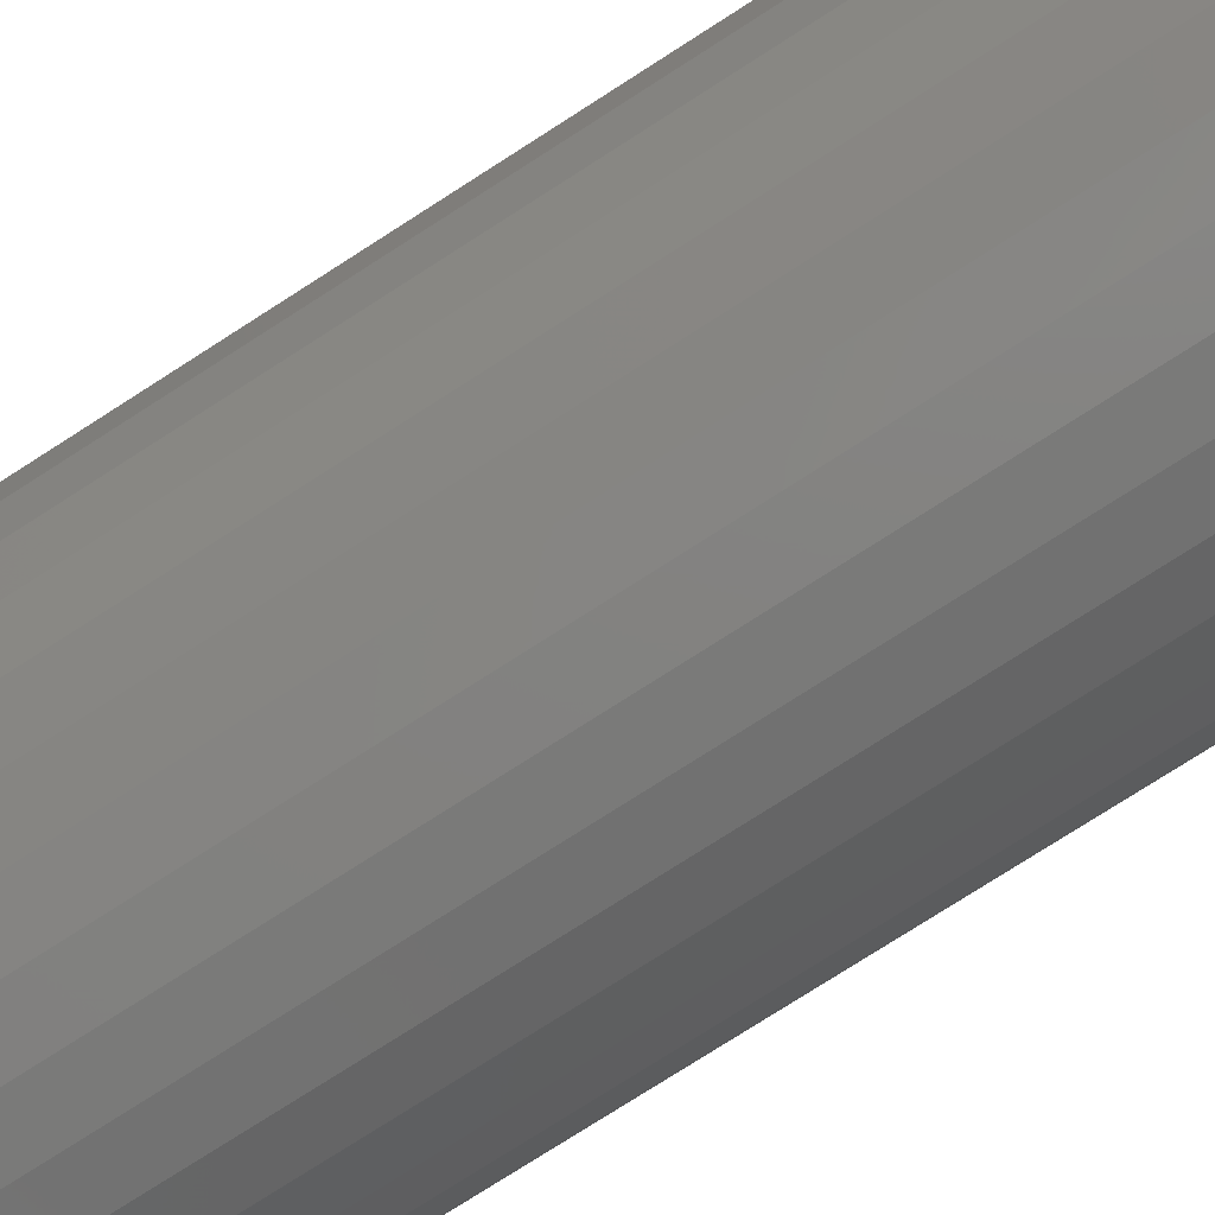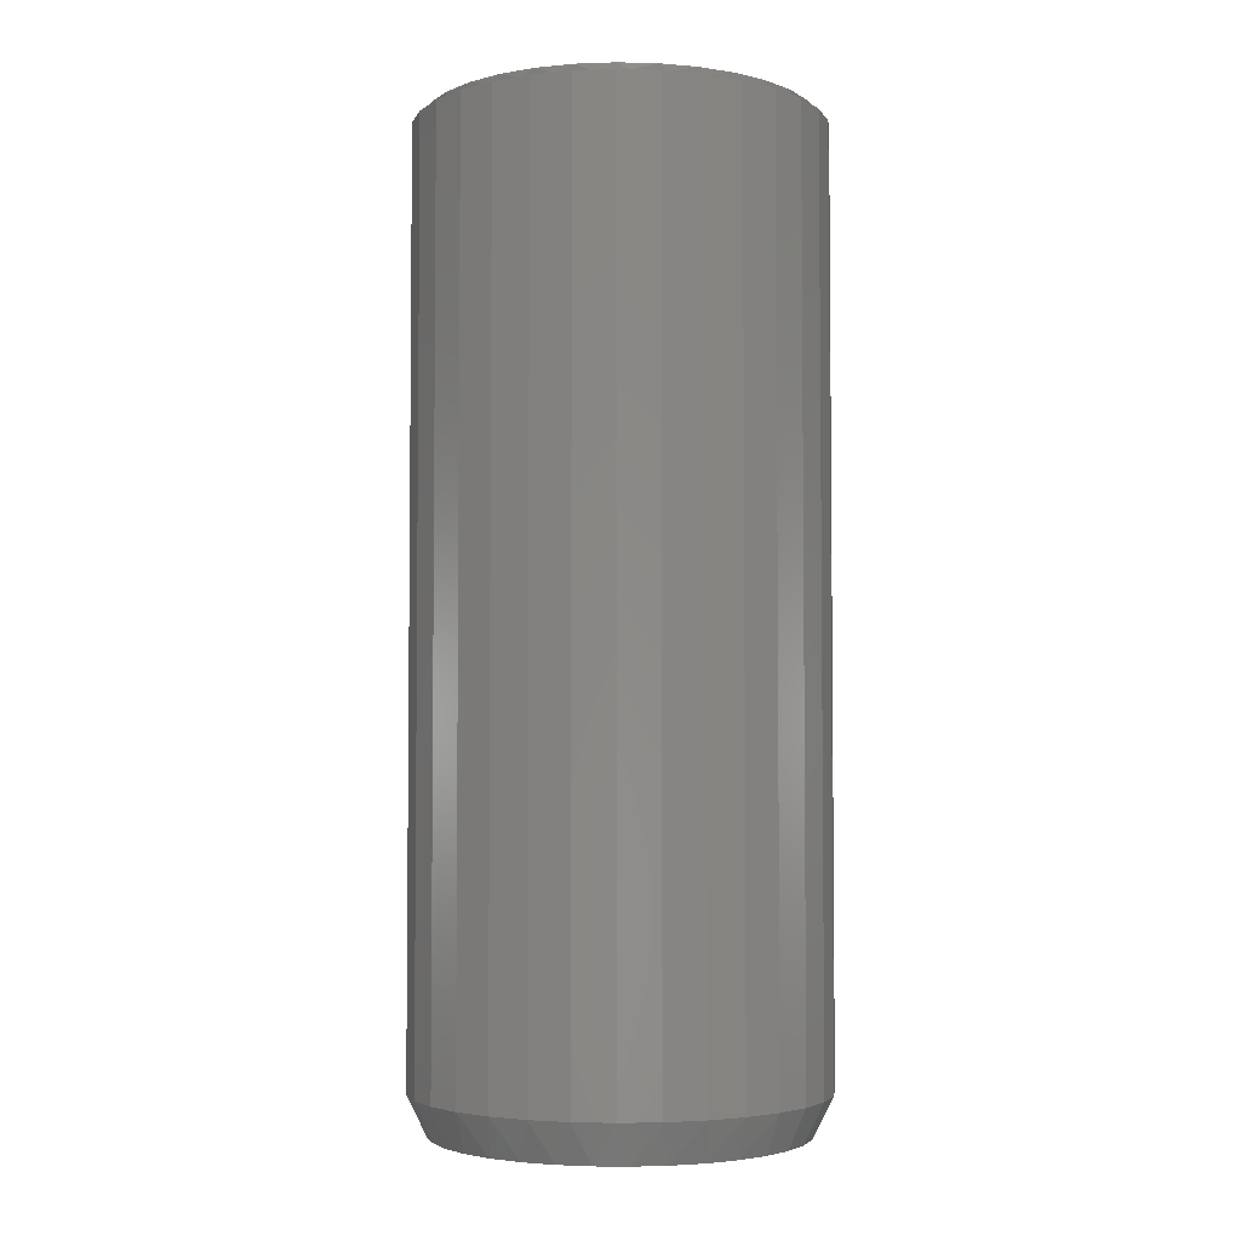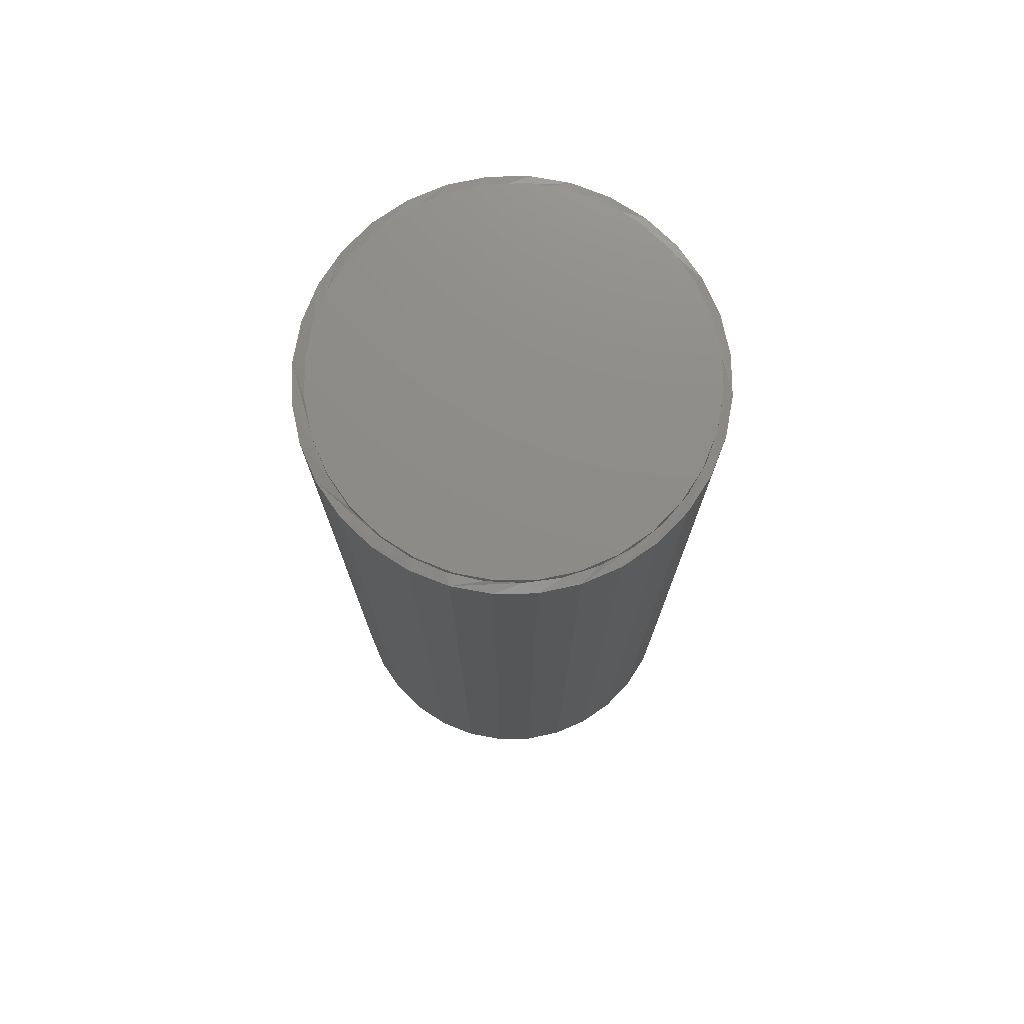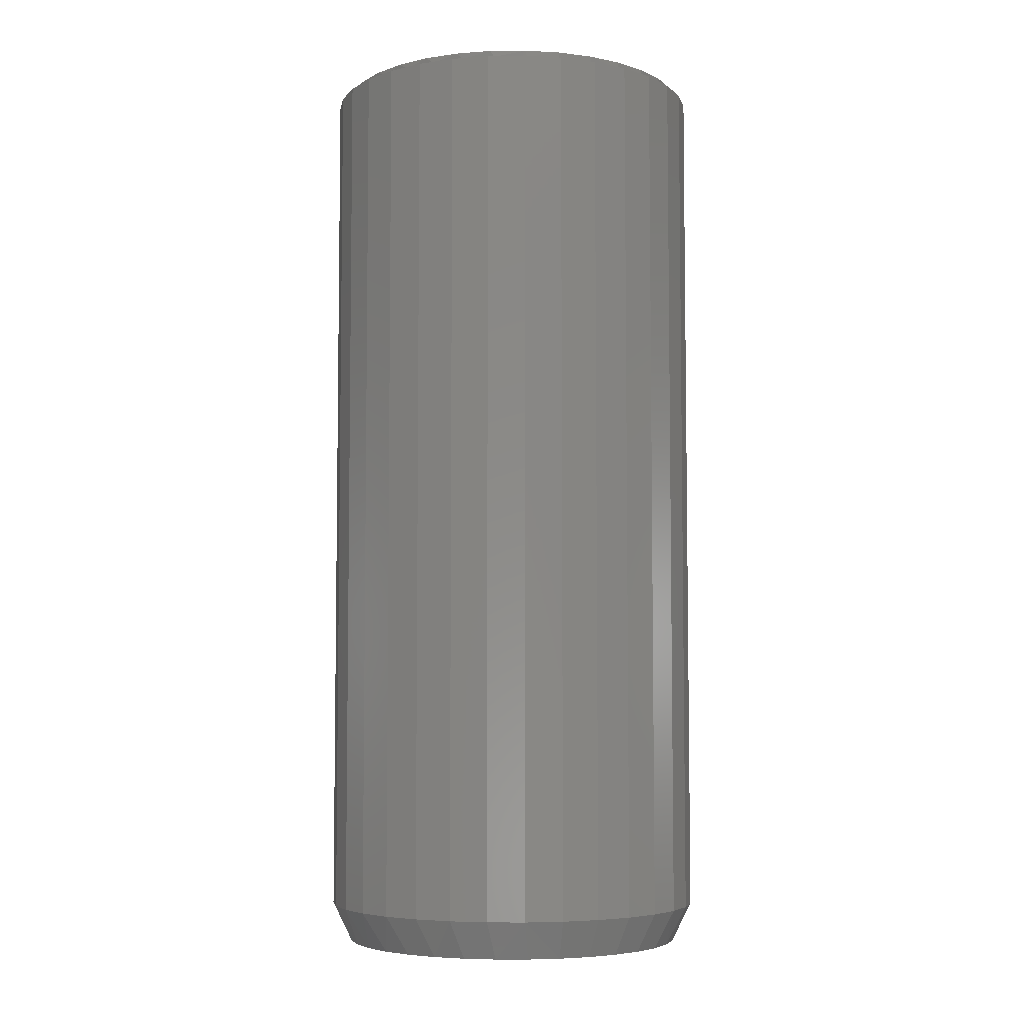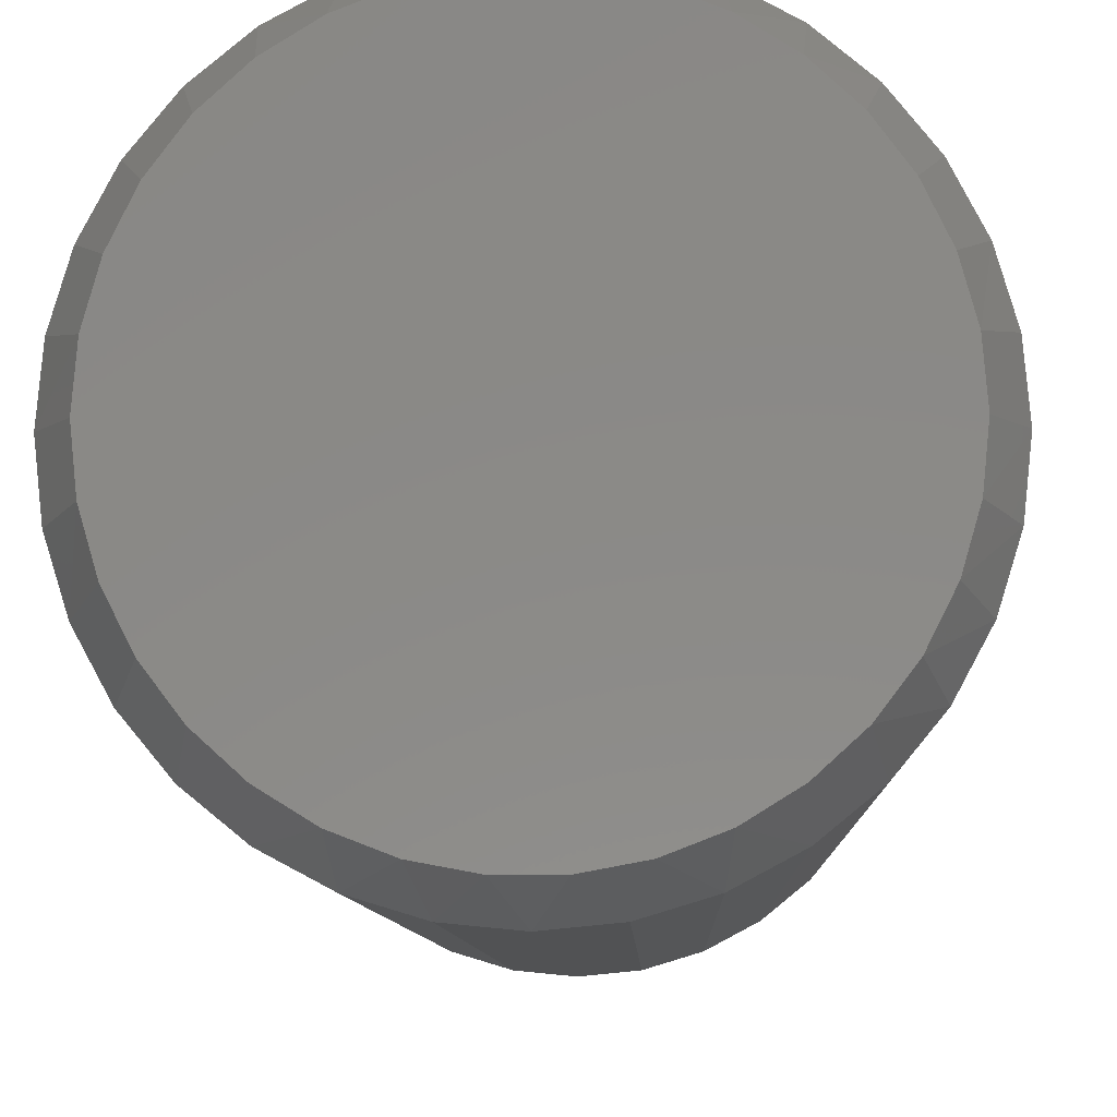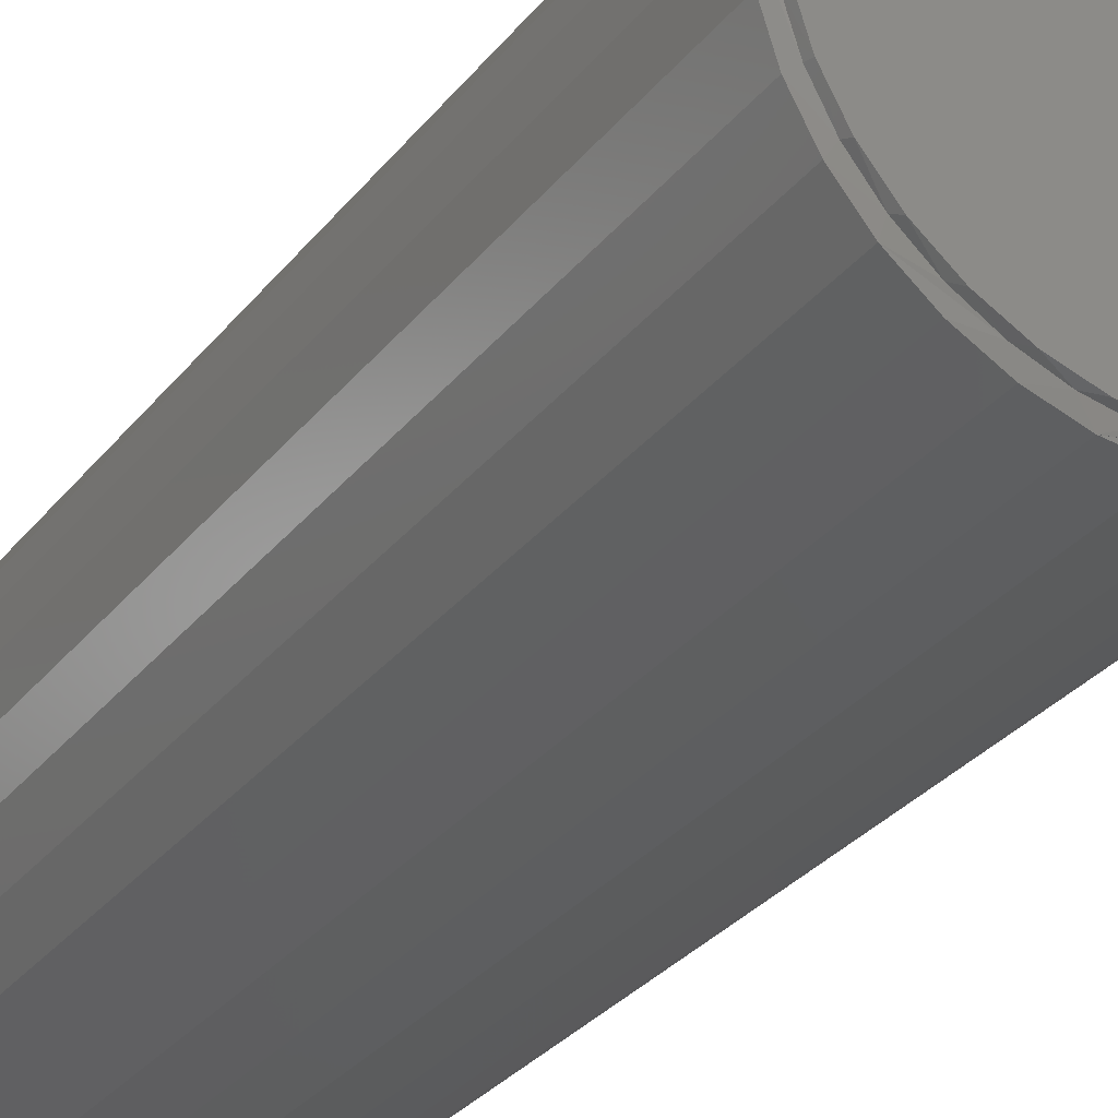
<metadata>
{"format":"stl","ext":"stl","renderer":"f3d","projection":"perspective","resolution":1024,"background":"white","views":[{"elev":-77.6,"azim":122.6,"up":"+Z"},{"elev":-3.7,"azim":-156.5,"up":"+Y"},{"elev":75.1,"azim":-29.0,"up":"+Y"},{"elev":-5.4,"azim":-116.4,"up":"+Y"},{"elev":-6.7,"azim":1.4,"up":"+Z"},{"elev":-31.1,"azim":148.5,"up":"+Z"}]}
</metadata>
<code>
# stl→obj: 166 verts, 328 faces
v 0.001645 -1.158e-32 0.148
v 0.03052 1.603e-18 0.1452
v -0.02723 -1.603e-18 0.1452
v -0.055 -3.145e-18 0.1368
v 0.05829 3.145e-18 0.1368
v 0.03052 1.603e-18 -0.1452
v -0.02723 -1.603e-18 -0.1452
v 0.05829 3.145e-18 -0.1368
v 0.001645 -4.025e-33 -0.148
v -0.055 -3.145e-18 -0.1368
v -0.08059 -4.565e-18 -0.1231
v 0.08388 4.565e-18 -0.1231
v -0.103 -5.81e-18 -0.1047
v 0.1063 5.81e-18 -0.1047
v -0.1214 -6.832e-18 -0.08224
v 0.1247 6.832e-18 -0.08224
v -0.1351 -7.592e-18 -0.05665
v 0.1384 7.592e-18 -0.05665
v -0.1435 -8.059e-18 -0.02888
v 0.1468 8.059e-18 -0.02888
v -0.1464 -8.217e-18 -2.092e-16
v 0.1497 8.217e-18 -5.499e-17
v -0.1435 -8.059e-18 0.02888
v 0.1468 8.059e-18 0.02888
v -0.1351 -7.592e-18 0.05665
v 0.1384 7.592e-18 0.05665
v -0.1214 -6.832e-18 0.08224
v 0.1247 6.832e-18 0.08224
v -0.103 -5.81e-18 0.1047
v 0.1063 5.81e-18 0.1047
v -0.08059 -4.565e-18 0.1231
v 0.08388 4.565e-18 0.1231
v -0.1438 -0.005571 0.02745
v -0.1464 -0.005511 -2.092e-16
v 0.1497 -0.00584 -5.499e-17
v 0.1471 -0.005895 0.02769
v -0.1362 -0.005635 0.05392
v -0.1239 -0.0057 0.07843
v -0.1073 -0.005763 0.1002
v -0.08718 -0.005823 0.1184
v -0.06413 -0.005878 0.1326
v -0.03895 -0.005926 0.1424
v -0.01248 -0.005966 0.1474
v 0.01447 -0.005996 0.1475
v 0.04103 -0.006016 0.1427
v 0.06637 -0.006024 0.1331
v 0.08963 -0.00602 0.119
v 0.11 -0.006005 0.1008
v 0.1268 -0.005978 0.07902
v 0.1393 -0.005941 0.05436
v -0.1464 -0.005509 -0.001233
v 0.1497 -0.005838 -0.001234
v 0.1388 -0.005713 -0.05556
v 0.1262 -0.005648 -0.08005
v 0.1093 -0.005584 -0.1016
v 0.08892 -0.005524 -0.1196
v 0.06577 -0.005469 -0.1334
v 0.04064 -0.005421 -0.1428
v 0.01433 -0.005382 -0.1475
v -0.01234 -0.005352 -0.1474
v -0.03857 -0.005333 -0.1425
v -0.06354 -0.005325 -0.1329
v -0.08648 -0.005328 -0.1189
v -0.1066 -0.005344 -0.101
v -0.1232 -0.00537 -0.07946
v -0.1357 -0.005408 -0.05511
v -0.1436 -0.005454 -0.02873
v 0.1468 -0.005777 -0.02897
v -0.05893 -0.007812 -0.1459
v -0.086 -0.007812 -0.1314
v -0.1097 -0.007812 -0.112
v 0.03153 -0.007812 -0.1548
v 0.0009868 -0.007812 -0.1578
v -0.02956 -0.007812 -0.1548
v 0.1117 -0.007812 -0.112
v 0.08798 -0.007812 -0.1314
v 0.06091 -0.007812 -0.1459
v 0.1546 -0.007812 -0.03178
v 0.1456 -0.007812 -0.06115
v 0.1312 -0.007812 -0.08822
v -0.1292 -0.007812 -0.08822
v 0.1576 -0.007812 -0.001234
v -0.1437 -0.007812 -0.06115
v -0.1526 -0.007812 -0.03178
v -0.1556 -0.007812 -0.001234
v 0.06091 -0.007812 0.1434
v 0.08798 -0.007812 0.129
v 0.1117 -0.007812 0.1095
v -0.02956 -0.007812 0.1523
v 0.0009868 -0.007812 0.1553
v 0.03153 -0.007812 0.1523
v -0.1097 -0.007812 0.1095
v -0.086 -0.007812 0.129
v -0.05893 -0.007812 0.1434
v -0.1526 -0.007812 0.02931
v -0.1437 -0.007812 0.05869
v -0.1292 -0.007812 0.08576
v 0.1312 -0.007812 0.08576
v 0.1456 -0.007812 0.05869
v 0.1546 -0.007812 0.02931
v 0.1576 -0.7188 -0.001234
v 0.1546 -0.7188 -0.03178
v 0.1456 -0.7188 -0.06115
v 0.1312 -0.7188 -0.08822
v 0.1117 -0.7188 -0.112
v 0.08798 -0.7188 -0.1314
v 0.06091 -0.7188 -0.1459
v 0.03153 -0.7188 -0.1548
v 0.0009868 -0.7188 -0.1578
v -0.02956 -0.7188 -0.1548
v -0.05893 -0.7188 -0.1459
v -0.086 -0.7188 -0.1314
v -0.1097 -0.7188 -0.112
v -0.1292 -0.7188 -0.08822
v -0.1437 -0.7188 -0.06115
v -0.1526 -0.7188 -0.03178
v -0.1556 -0.7188 -0.001234
v -0.1526 -0.7188 0.02931
v -0.1437 -0.7188 0.05869
v -0.1292 -0.7188 0.08576
v -0.1097 -0.7188 0.1095
v -0.086 -0.7188 0.129
v -0.05893 -0.7188 0.1434
v -0.02956 -0.7188 0.1523
v 0.0009868 -0.7188 0.1553
v 0.03153 -0.7188 0.1523
v 0.06091 -0.7188 0.1434
v 0.08798 -0.7188 0.129
v 0.1117 -0.7188 0.1095
v 0.1312 -0.7188 0.08576
v 0.1456 -0.7188 0.05869
v 0.1546 -0.7188 0.02931
v 0.01399 -0.75 0.1391
v -0.01202 -0.75 0.1391
v -0.03759 -0.75 0.1343
v 0.03956 -0.75 0.1343
v -0.06184 -0.75 0.1249
v 0.06382 -0.75 0.1249
v 0.06381 -0.75 -0.1274
v -0.03759 -0.75 -0.1368
v 0.03956 -0.75 -0.1368
v -0.01202 -0.75 -0.1416
v 0.01399 -0.75 -0.1416
v 0.08593 -0.75 0.1113
v -0.08396 -0.75 0.1113
v 0.1052 -0.75 0.09373
v -0.1032 -0.75 0.09373
v 0.1208 -0.75 0.07297
v -0.1189 -0.75 0.07297
v 0.1324 -0.75 0.04968
v -0.1304 -0.75 0.04968
v 0.1395 -0.75 0.02467
v -0.1376 -0.75 0.02467
v 0.1419 -0.75 -0.001234
v -0.14 -0.75 -0.001234
v 0.1395 -0.75 -0.02713
v -0.1376 -0.75 -0.02713
v 0.1324 -0.75 -0.05215
v -0.1304 -0.75 -0.05215
v 0.1208 -0.75 -0.07544
v -0.1189 -0.75 -0.07544
v 0.1052 -0.75 -0.09619
v -0.1032 -0.75 -0.09619
v 0.08593 -0.75 -0.1137
v -0.08396 -0.75 -0.1137
v -0.06184 -0.75 -0.1274
f 1 2 3
f 4 3 2
f 5 4 2
f 6 7 8
f 9 7 6
f 7 10 8
f 8 10 11
f 8 11 12
f 12 11 13
f 12 13 14
f 14 13 15
f 14 15 16
f 16 15 17
f 16 17 18
f 18 17 19
f 18 19 20
f 20 19 21
f 20 21 22
f 22 21 23
f 22 23 24
f 24 23 25
f 24 25 26
f 26 25 27
f 26 27 28
f 28 27 29
f 28 29 30
f 30 29 31
f 30 31 32
f 32 31 4
f 32 4 5
f 21 33 23
f 21 34 33
f 35 24 36
f 35 22 24
f 23 33 37
f 23 37 25
f 25 37 38
f 25 38 27
f 27 38 39
f 27 39 29
f 29 39 40
f 29 40 31
f 31 40 41
f 31 41 4
f 4 41 42
f 4 42 3
f 3 42 43
f 3 43 1
f 43 44 1
f 2 1 44
f 44 45 2
f 5 2 45
f 45 46 5
f 32 5 46
f 46 47 32
f 30 32 47
f 47 48 30
f 28 30 48
f 48 49 28
f 26 28 49
f 49 50 26
f 24 26 50
f 50 36 24
f 21 51 34
f 21 19 51
f 22 52 20
f 22 35 52
f 18 53 54
f 18 54 16
f 16 54 55
f 16 55 14
f 14 55 56
f 14 56 12
f 12 56 57
f 12 57 8
f 8 57 58
f 8 58 6
f 6 58 59
f 6 59 9
f 9 59 60
f 9 60 7
f 60 61 7
f 10 7 61
f 61 62 10
f 11 10 62
f 62 63 11
f 13 11 63
f 63 64 13
f 15 13 64
f 64 65 15
f 17 15 65
f 65 66 17
f 19 17 66
f 19 66 67
f 51 19 67
f 53 18 68
f 68 18 20
f 68 20 52
f 64 69 70
f 64 70 71
f 61 72 73
f 61 73 74
f 74 69 61
f 61 69 62
f 63 62 69
f 69 64 63
f 57 75 76
f 76 77 57
f 57 77 58
f 77 72 58
f 58 72 59
f 60 59 72
f 72 61 60
f 54 78 79
f 79 80 54
f 54 80 55
f 80 75 55
f 55 75 56
f 75 57 56
f 81 51 67
f 81 67 66
f 81 66 65
f 81 65 64
f 81 64 71
f 82 78 54
f 82 54 53
f 82 53 68
f 82 68 52
f 51 81 83
f 51 83 84
f 51 84 85
f 48 86 87
f 48 87 88
f 45 89 90
f 45 90 91
f 91 86 45
f 45 86 46
f 47 46 86
f 86 48 47
f 41 92 93
f 93 94 41
f 41 94 42
f 94 89 42
f 42 89 43
f 44 43 89
f 89 45 44
f 38 95 96
f 96 97 38
f 38 97 39
f 97 92 39
f 39 92 40
f 92 41 40
f 98 99 35
f 98 35 36
f 98 36 50
f 98 50 49
f 98 49 48
f 98 48 88
f 85 95 38
f 85 38 37
f 85 37 33
f 85 33 34
f 85 34 51
f 52 35 99
f 52 99 100
f 52 100 82
f 82 101 78
f 78 101 102
f 78 102 79
f 79 102 103
f 79 103 80
f 80 103 104
f 80 104 75
f 75 104 105
f 75 105 76
f 76 105 106
f 76 106 77
f 77 106 107
f 77 107 72
f 72 107 108
f 72 108 73
f 73 108 109
f 73 109 74
f 74 109 110
f 74 110 69
f 69 110 111
f 69 111 70
f 70 111 112
f 70 112 71
f 71 112 113
f 71 113 81
f 81 113 114
f 81 114 83
f 83 114 115
f 83 115 84
f 84 115 116
f 84 116 85
f 85 116 117
f 85 117 95
f 95 117 118
f 95 118 96
f 96 118 119
f 96 119 97
f 97 119 120
f 97 120 92
f 92 120 121
f 92 121 93
f 93 121 122
f 93 122 94
f 94 122 123
f 94 123 89
f 89 123 124
f 89 124 90
f 90 124 125
f 90 125 91
f 91 125 126
f 91 126 86
f 86 126 127
f 86 127 87
f 87 127 128
f 87 128 88
f 88 128 129
f 88 129 98
f 98 129 130
f 98 130 99
f 99 130 131
f 99 131 100
f 100 131 132
f 100 132 82
f 82 132 101
f 133 134 135
f 133 135 136
f 136 135 137
f 136 137 138
f 139 140 141
f 141 140 142
f 141 142 143
f 138 137 144
f 144 137 145
f 144 145 146
f 146 145 147
f 146 147 148
f 148 147 149
f 148 149 150
f 150 149 151
f 150 151 152
f 152 151 153
f 152 153 154
f 154 153 155
f 154 155 156
f 156 155 157
f 156 157 158
f 158 157 159
f 158 159 160
f 160 159 161
f 160 161 162
f 162 161 163
f 162 163 164
f 164 163 165
f 164 165 139
f 139 165 166
f 139 166 140
f 131 130 148
f 130 129 146
f 148 130 146
f 129 128 144
f 146 129 144
f 128 127 138
f 144 128 138
f 127 126 136
f 138 127 136
f 126 125 133
f 136 126 133
f 135 134 124
f 134 125 124
f 133 125 134
f 137 135 123
f 135 124 123
f 145 137 122
f 137 123 122
f 121 147 145
f 145 122 121
f 120 149 147
f 147 121 120
f 149 120 119
f 149 119 151
f 151 119 118
f 151 118 153
f 153 118 117
f 153 117 155
f 148 150 131
f 131 150 152
f 131 152 132
f 132 152 154
f 132 154 101
f 115 114 161
f 114 113 163
f 161 114 163
f 113 112 165
f 163 113 165
f 112 111 166
f 165 112 166
f 111 110 140
f 166 111 140
f 110 109 142
f 140 110 142
f 141 143 108
f 143 109 108
f 142 109 143
f 139 141 107
f 141 108 107
f 164 139 106
f 139 107 106
f 105 162 164
f 164 106 105
f 104 160 162
f 162 105 104
f 160 104 103
f 160 103 158
f 158 103 102
f 158 102 156
f 156 102 101
f 156 101 154
f 161 159 115
f 115 159 157
f 115 157 116
f 116 157 155
f 116 155 117

</code>
